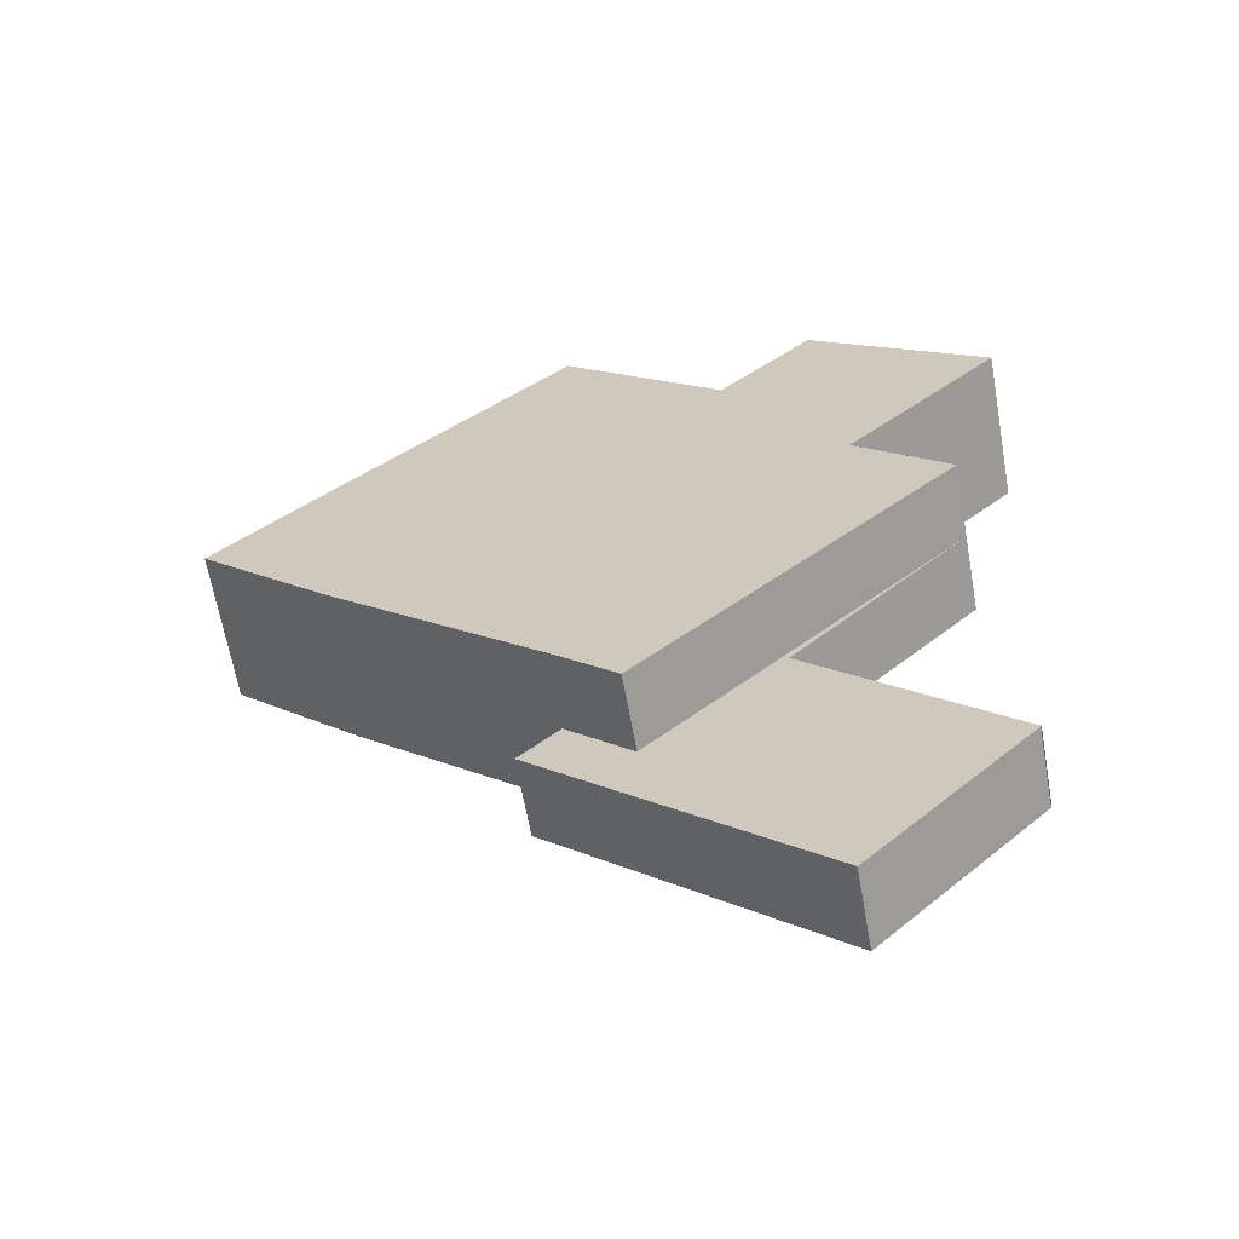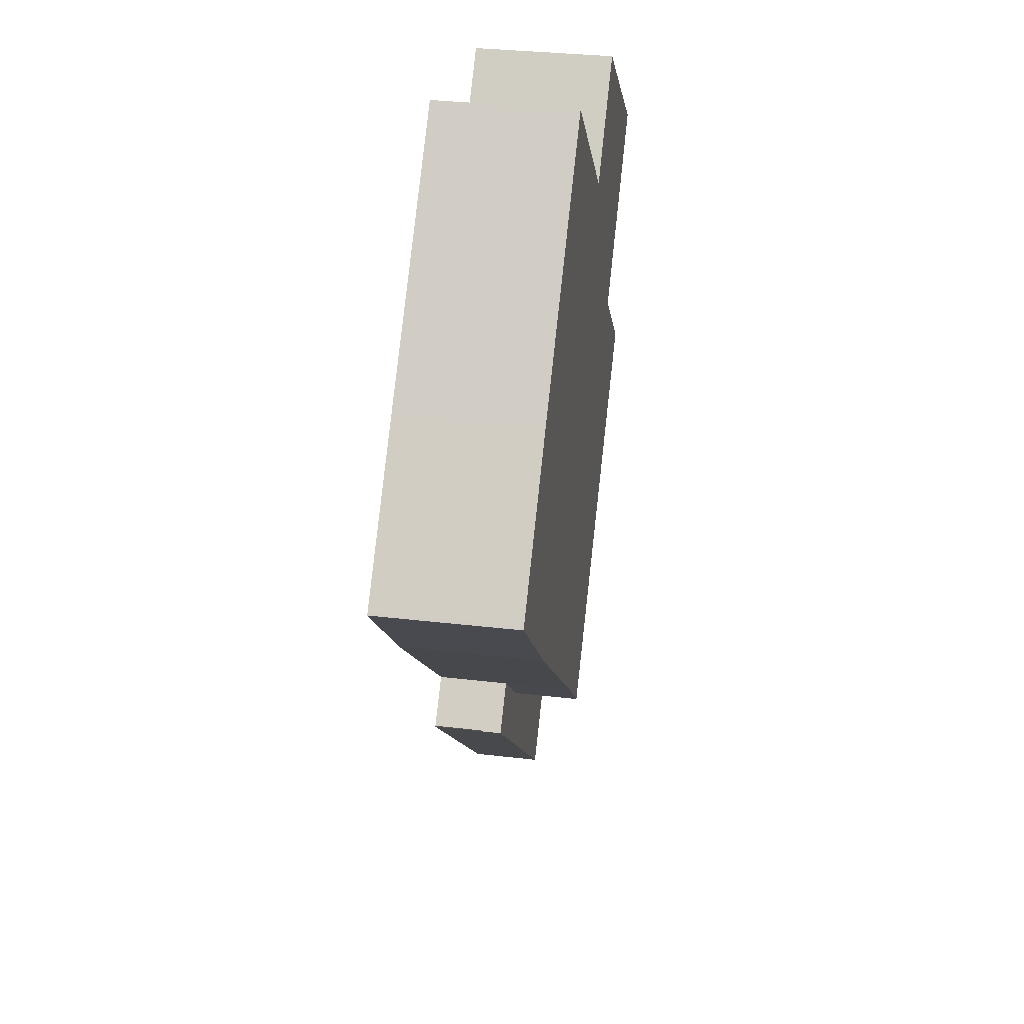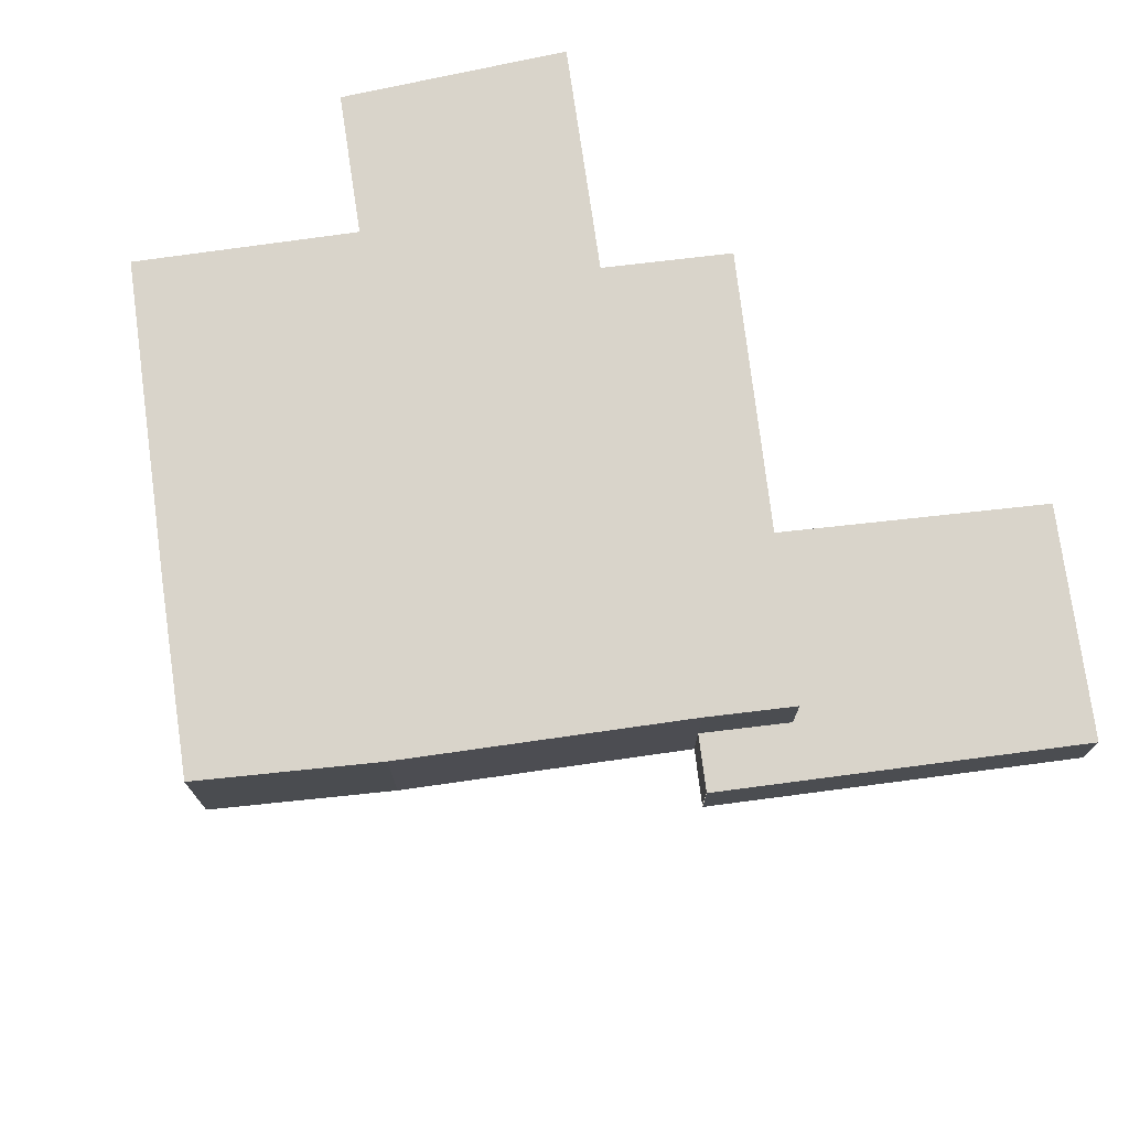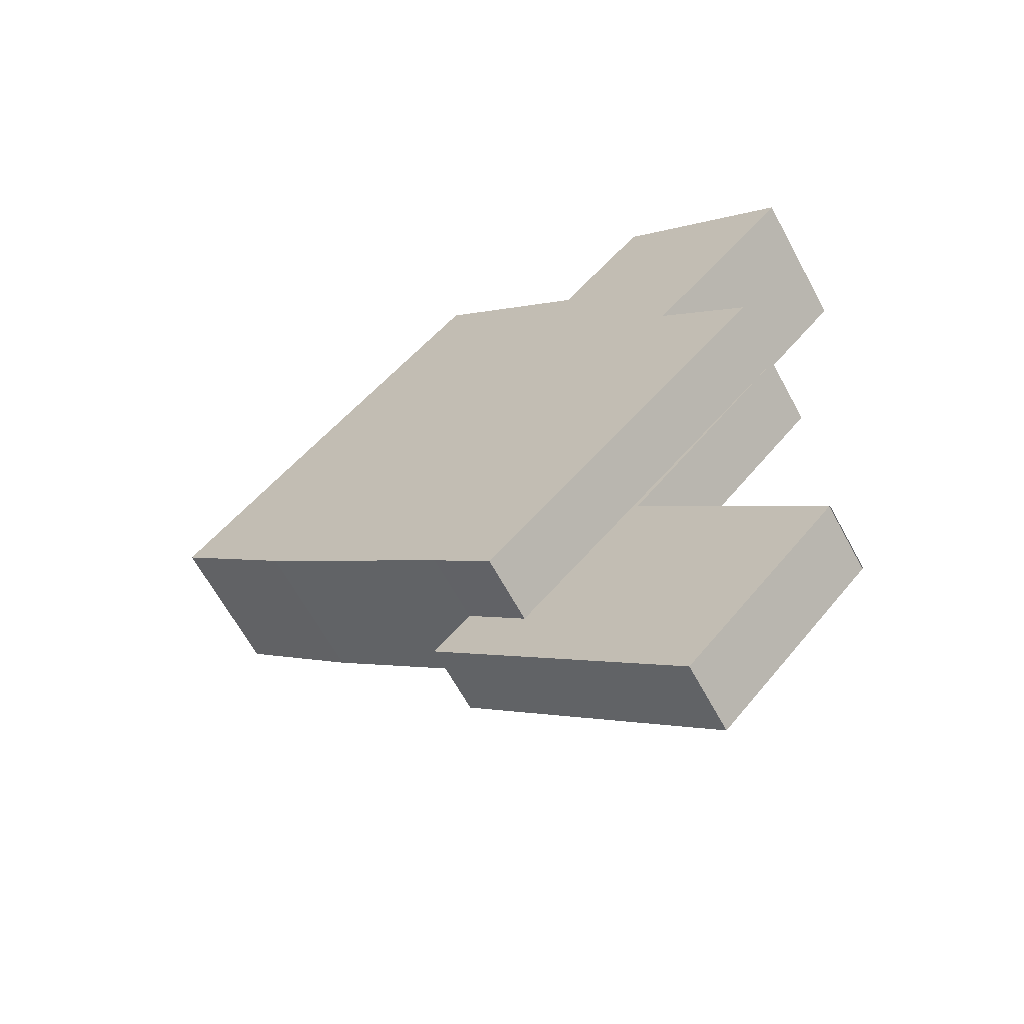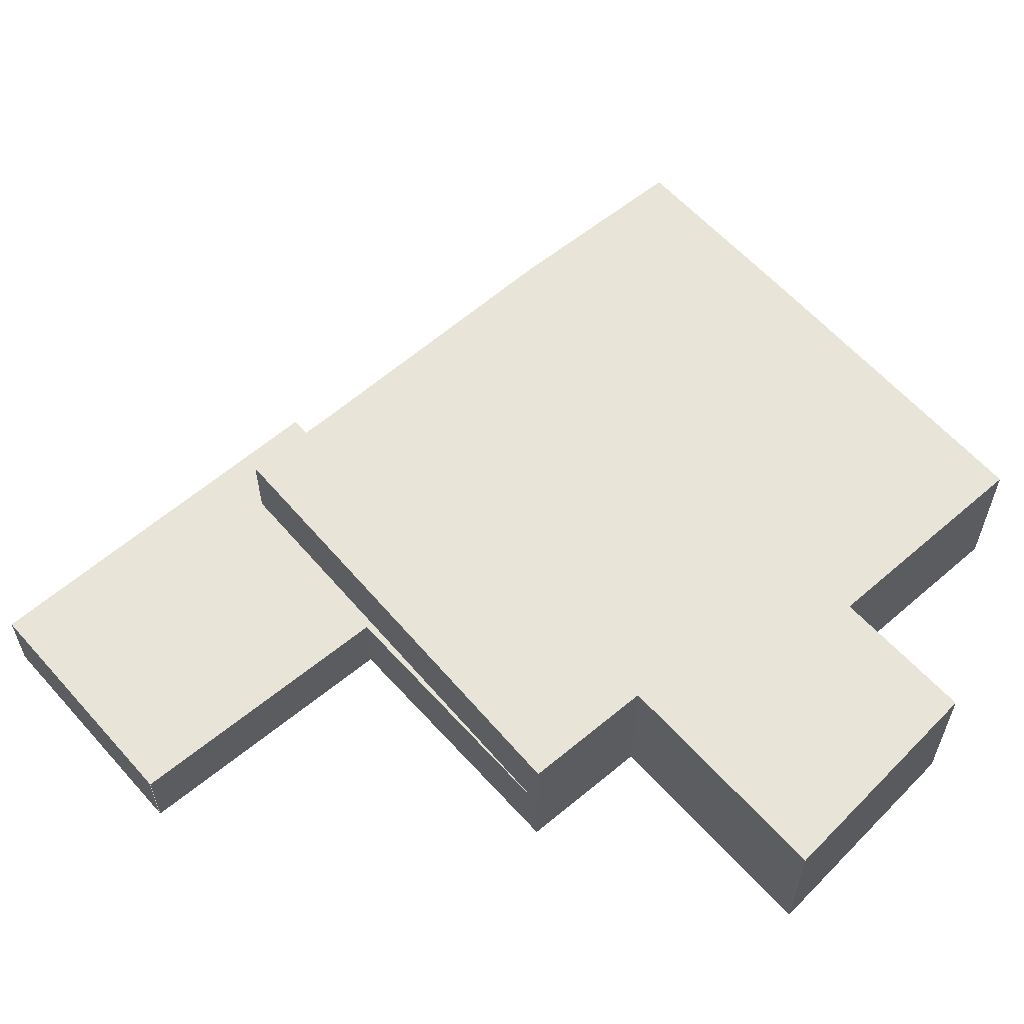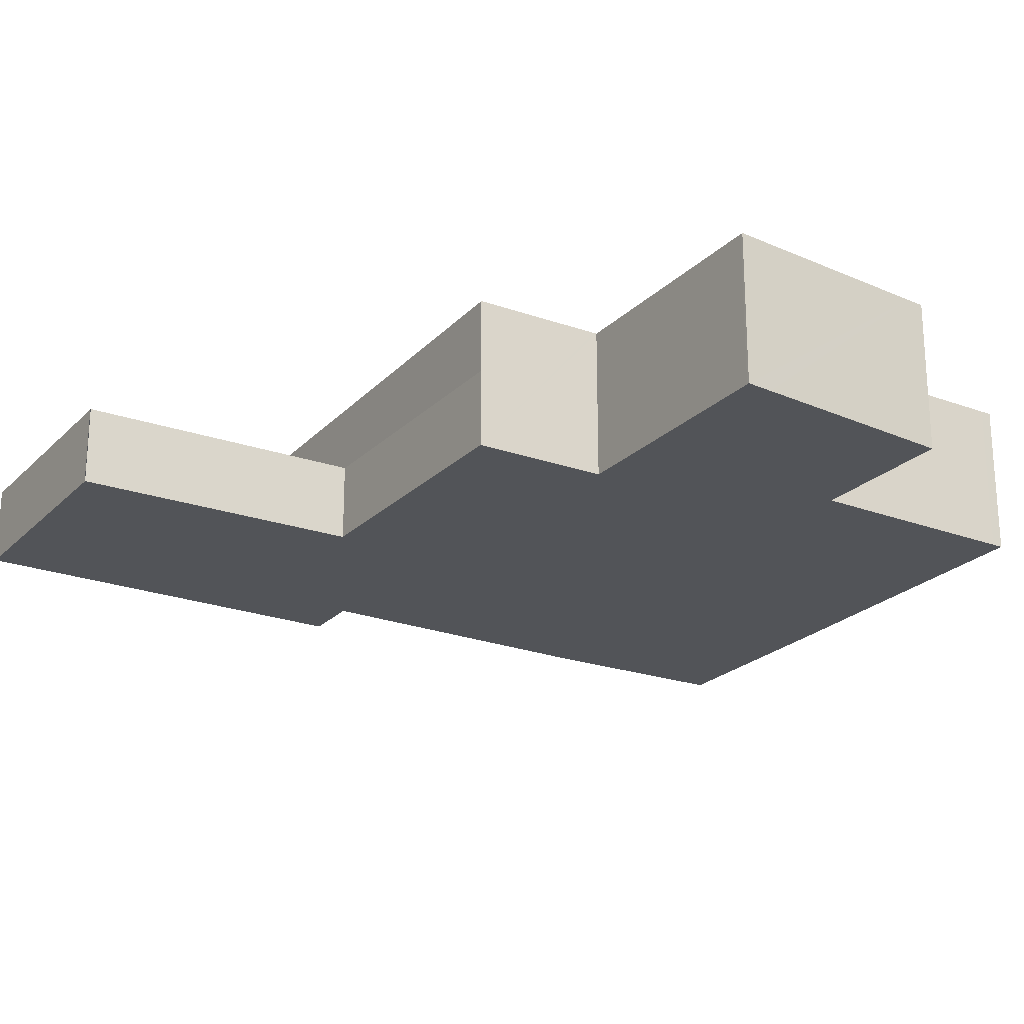
<metadata>
{"format":"obj","ext":"obj","renderer":"f3d","projection":"perspective","resolution":1024,"background":"white","views":[{"elev":-64.7,"azim":-169.9,"up":"+Z"},{"elev":33.0,"azim":99.2,"up":"+Z"},{"elev":74.8,"azim":128.9,"up":"+Y"},{"elev":-64.4,"azim":-151.6,"up":"+Z"},{"elev":60.5,"azim":-84.7,"up":"+Y"},{"elev":-23.1,"azim":-75.4,"up":"+Y"}]}
</metadata>
<code>
v  0.338 2.551 0.27
v  0.029 2.551 -0.032
v  0 2.551 1.562e-16
v  2.682 2.551 -2.885
v  2.8 2.551 2.233
v  6.461 2.551 -9.916
v  7.565 2.551 -8.839
v  3.031 2.551 2.417
v  4.684 2.551 0.61
v  11.2 2.551 -5.445
v  7.32 2.551 3.072
v  7.454 2.551 3.197
v  11.23 2.551 -0.809
v  13.44 2.551 -3.194
v  13.39 2.551 -3.15
v  2.647 2.551 -2.919
v  4.278 2.551 -7.679
v  1.103 2.551 -4.426
v  4.684 -3.735e-17 0.61
v  7.32 -1.881e-16 3.072
v  7.454 -1.958e-16 3.197
v  1.103 2.71e-16 -4.426
v  2.682 1.767e-16 -2.885
v  2.647 1.787e-16 -2.919
v  0 0 0
v  0.338 -1.653e-17 0.27
v  2.8 -1.367e-16 2.233
v  3.031 -1.48e-16 2.417
v  11.23 4.954e-17 -0.809
v  13.39 1.929e-16 -3.15
v  13.44 1.956e-16 -3.194
v  11.2 3.334e-16 -5.445
v  7.565 5.412e-16 -8.839
v  6.461 6.072e-16 -9.916
v  4.278 4.702e-16 -7.679
v  0.029 1.959e-18 -0.032
v  0.851 1.295 -11.02
v  6.461 1.295 -9.916
v  2.998 1.295 -13.3
v  4.278 1.295 -7.679
v  0.838 1.295 -11.01
v  4.149 1.295 -7.713
v  1.103 1.295 -4.426
v  7.107 1.295 -10.63
v  8.235 1.295 -9.534
v  8.248 1.295 -9.547
v  3.637 1.295 -13.94
v  3.622 1.295 -13.96
v  7.565 1.295 -8.839
v  0.838 6.742e-16 -11.01
v  4.149 4.723e-16 -7.713
v  3.622 8.546e-16 -13.96
v  2.998 8.141e-16 -13.3
v  0.851 6.75e-16 -11.02
v  8.235 5.838e-16 -9.534
v  8.248 5.846e-16 -9.547
v  7.107 6.512e-16 -10.63
v  3.637 8.538e-16 -13.94
g defaultobject
f 1 2 3
f 2 1 4
f 4 1 5
f 4 5 6
f 6 5 7
f 7 5 8
f 7 8 9
f 7 9 10
f 10 9 11
f 10 11 12
f 10 12 13
f 10 13 14
f 14 13 15
f 16 17 18
f 17 16 6
f 6 16 4
f 19 11 9
f 11 19 20
f 11 20 12
f 12 20 21
f 22 16 18
f 16 22 4
f 4 22 23
f 23 22 24
f 25 1 3
f 1 25 5
f 5 25 26
f 5 26 27
f 5 27 8
f 8 27 28
f 21 13 12
f 13 21 29
f 13 29 15
f 15 29 30
f 30 14 15
f 14 30 31
f 28 9 8
f 9 28 19
f 31 10 14
f 10 31 32
f 32 7 10
f 7 32 33
f 33 6 7
f 6 33 34
f 34 17 6
f 17 34 35
f 17 35 18
f 18 35 22
f 23 2 4
f 2 23 36
f 2 36 3
f 3 36 25
f 33 35 34
f 35 33 22
f 22 33 24
f 24 33 32
f 24 32 23
f 23 32 36
f 36 32 25
f 25 32 26
f 26 32 27
f 27 32 19
f 19 32 20
f 20 32 31
f 20 31 30
f 20 30 29
f 20 29 21
f 28 27 19
f 37 38 39
f 38 37 40
f 40 37 41
f 40 41 42
f 40 42 43
f 44 45 46
f 45 44 47
f 45 47 48
f 45 48 39
f 45 39 49
f 49 39 38
f 50 42 41
f 42 50 51
f 34 49 38
f 49 34 33
f 51 43 42
f 43 51 22
f 52 39 48
f 39 52 37
f 37 52 53
f 37 53 54
f 22 40 43
f 40 22 35
f 40 35 38
f 38 35 34
f 33 45 49
f 45 33 55
f 56 44 46
f 44 56 57
f 44 57 47
f 47 57 58
f 47 58 48
f 48 58 52
f 22 51 35
f 55 57 56
f 57 55 33
f 57 33 34
f 57 34 58
f 58 34 35
f 58 35 51
f 58 51 54
f 54 51 50
f 58 54 53
f 58 53 52

</code>
